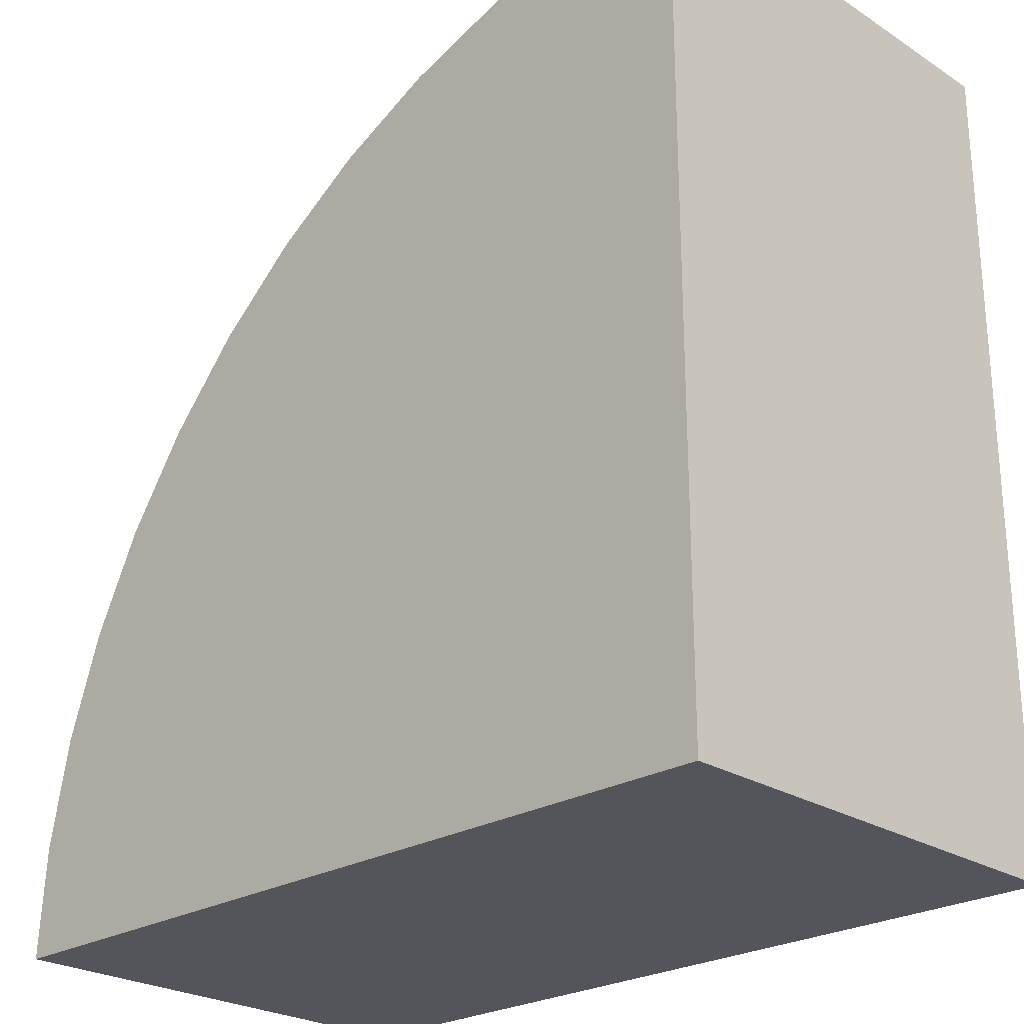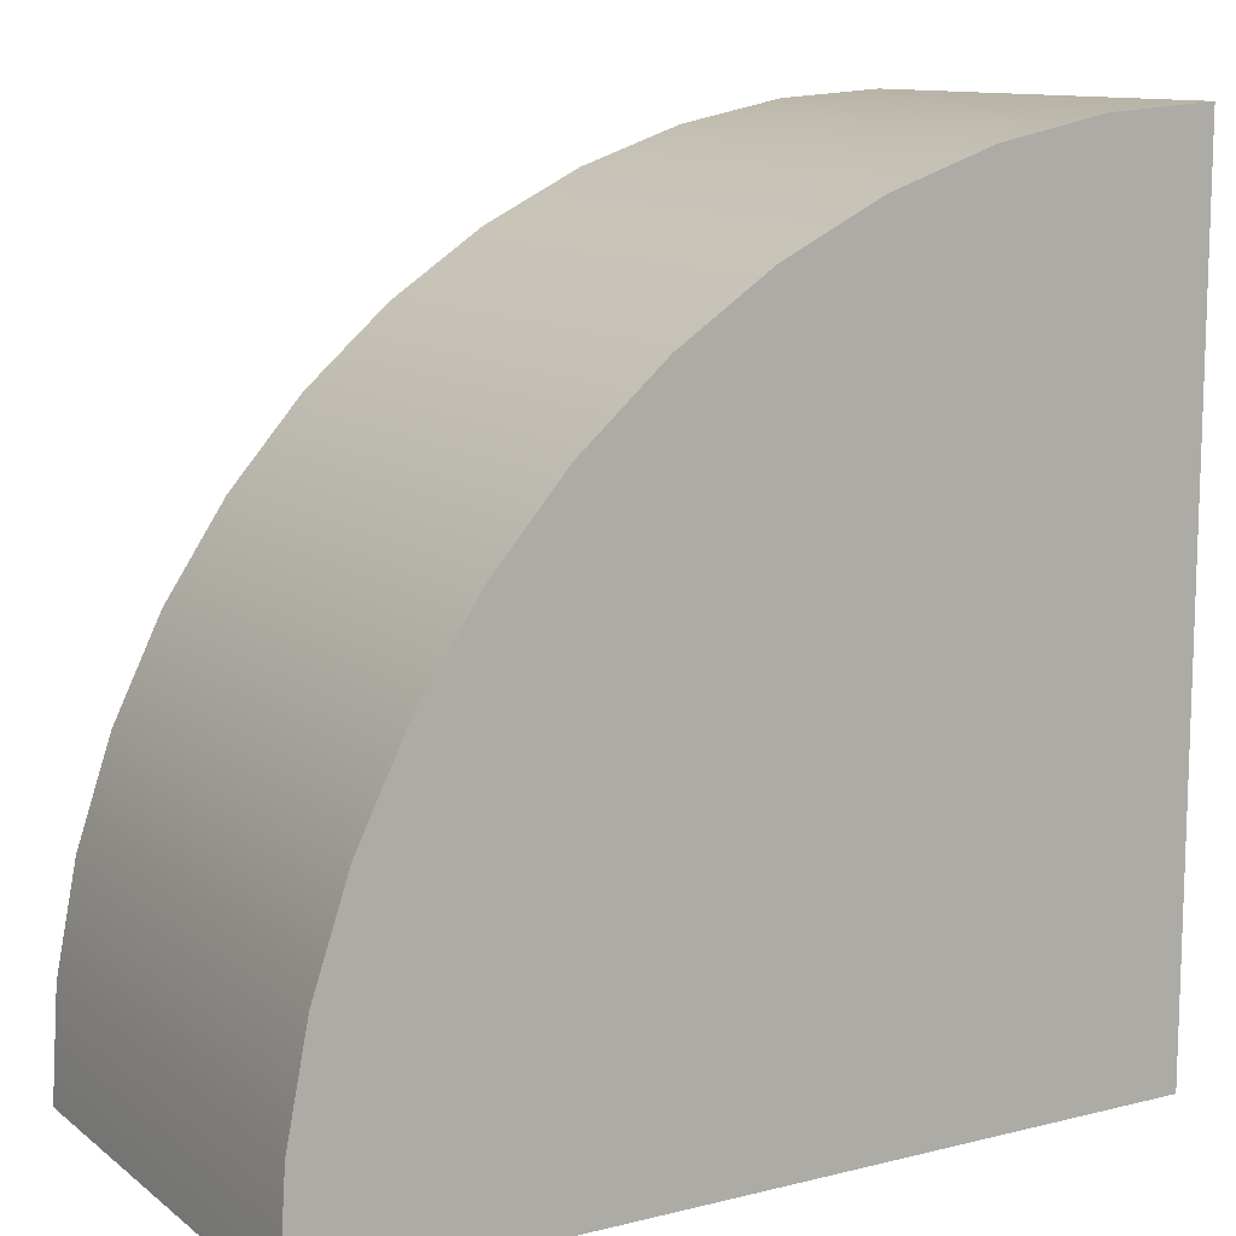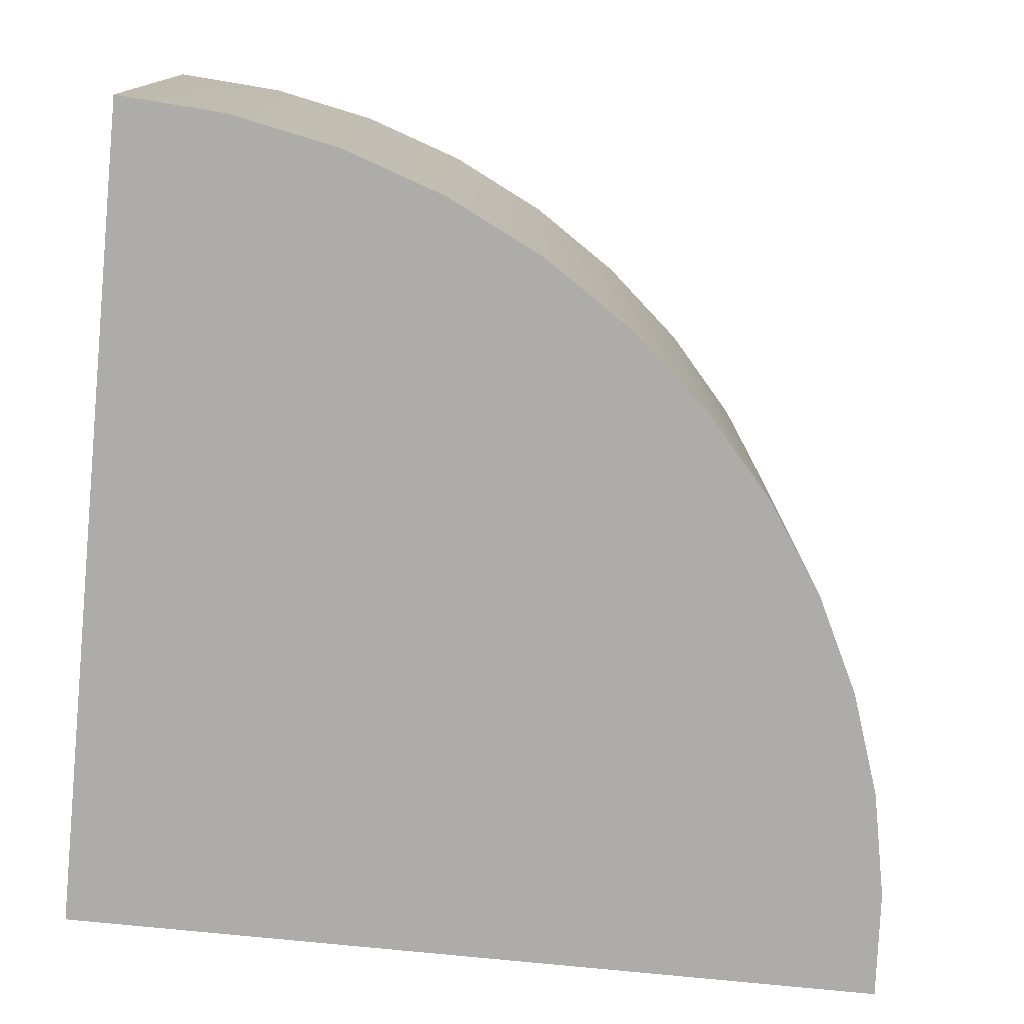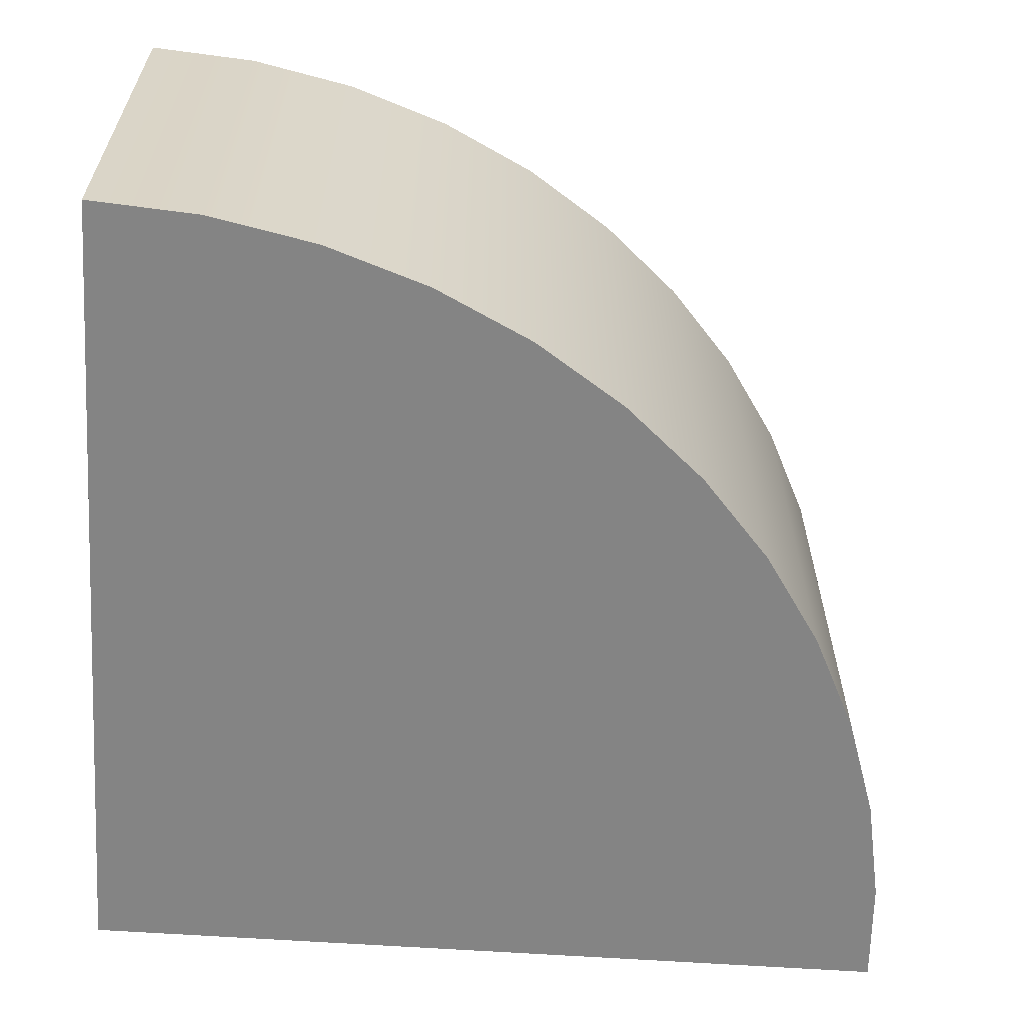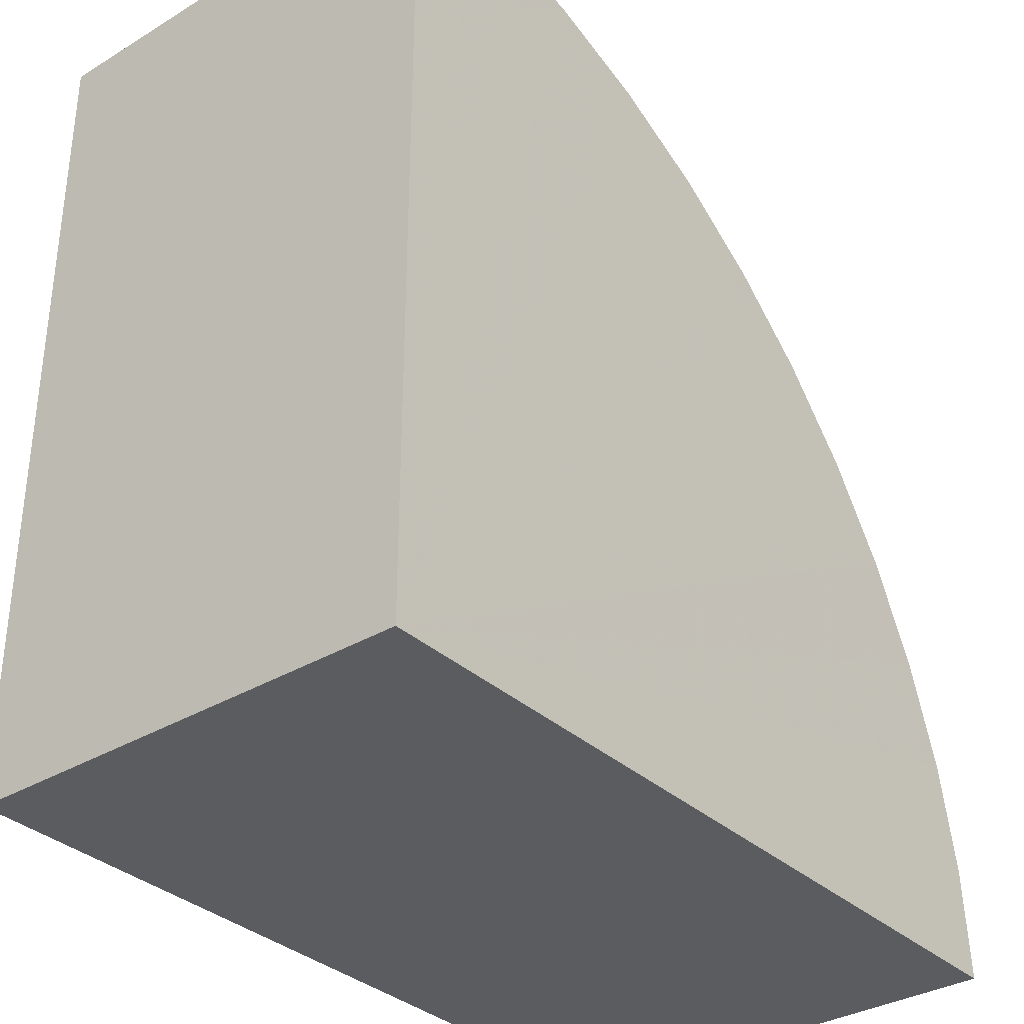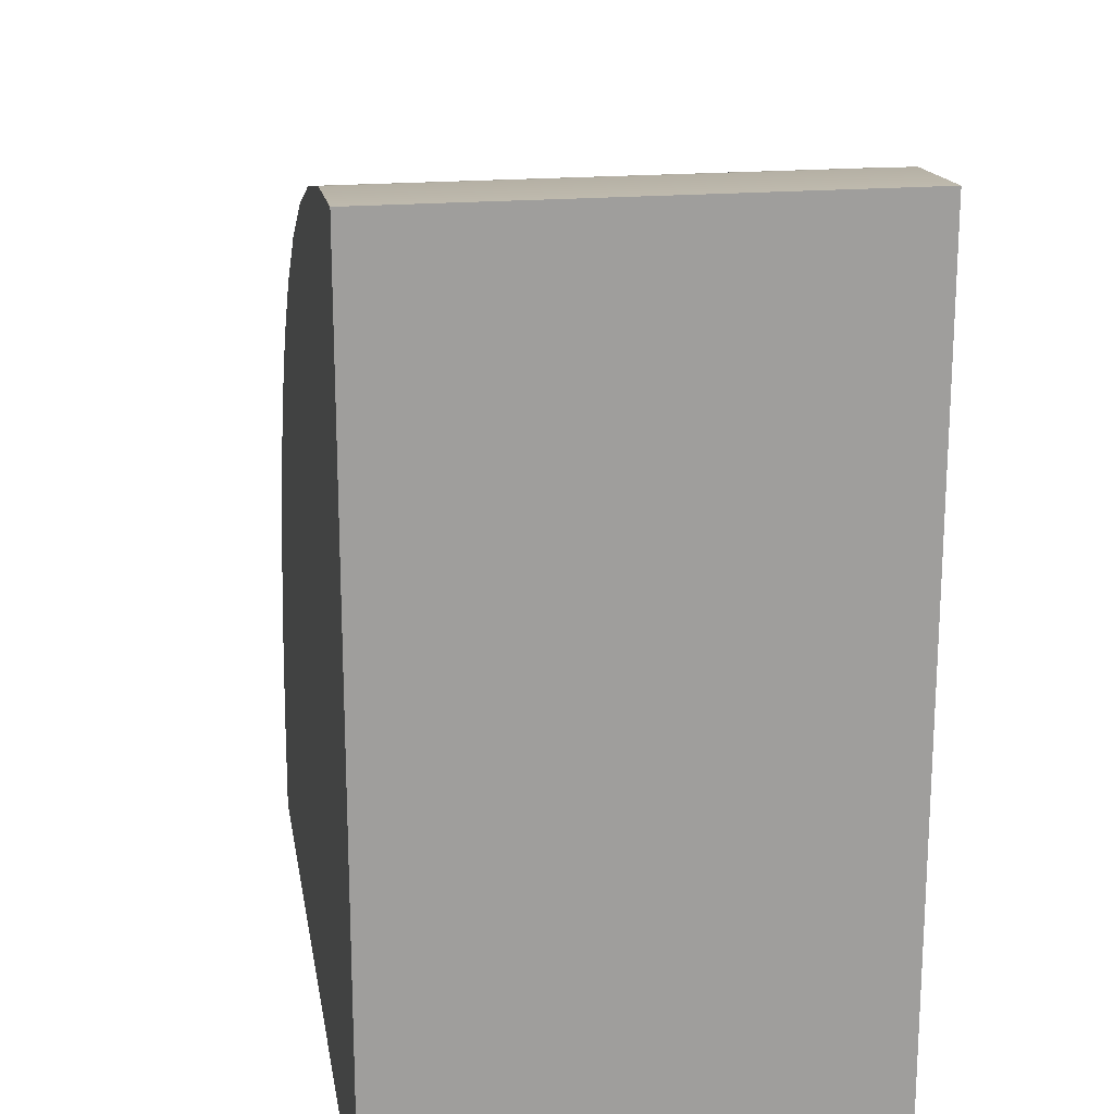
<metadata>
{"format":"obj","ext":"obj","renderer":"f3d","projection":"perspective","resolution":1024,"background":"white","views":[{"elev":-24.9,"azim":-135.9,"up":"+Z"},{"elev":11.5,"azim":149.3,"up":"+Z"},{"elev":-76.7,"azim":-5.7,"up":"+Y"},{"elev":-61.4,"azim":-4.0,"up":"+Y"},{"elev":-34.0,"azim":-50.8,"up":"+Z"},{"elev":19.3,"azim":-99.3,"up":"+Z"}]}
</metadata>
<code>
o roadTile_028
v 0 1.65 -3
v 0 1.65 0
v 0.3916 1.65 -0.02567
v 0.7765 1.65 -0.1022
v 1.148 1.65 -0.2284
v 1.5 1.65 -0.4019
v 1.826 1.65 -0.6199
v 2.121 1.65 -0.8787
v 2.38 1.65 -1.174
v 2.598 1.65 -1.5
v 2.772 1.65 -1.852
v 2.898 1.65 -2.224
v 2.974 1.65 -2.608
v 3 1.65 -3
v 0 0 -3
v 0 0 0
v 3 0 -3
v 2.974 0 -2.608
v 2.898 0 -2.224
v 2.772 0 -1.852
v 2.598 0 -1.5
v 2.38 0 -1.174
v 2.121 0 -0.8787
v 1.826 0 -0.6199
v 1.5 0 -0.4019
v 1.148 0 -0.2284
v 0.7765 0 -0.1022
v 0.3916 0 -0.02567
f 12 13 1
f 27 28 15
f 14 1 13
f 1 2 3
f 4 1 3
f 4 5 1
f 5 6 1
f 6 7 1
f 7 8 1
f 8 9 1
f 9 10 1
f 10 11 1
f 11 12 1
f 28 3 2 16
f 16 15 28
f 15 17 18
f 19 15 18
f 19 20 15
f 20 21 15
f 21 22 15
f 22 23 15
f 23 24 15
f 24 25 15
f 25 26 15
f 26 27 15
f 27 4 3 28
f 1 15 16 2
f 18 13 12 19
f 19 12 11 20
f 20 11 10 21
f 21 10 9 22
f 22 9 8 23
f 23 8 7 24
f 24 7 6 25
f 25 6 5 26
f 26 5 4 27
f 17 14 13 18
f 17 15 1 14

</code>
